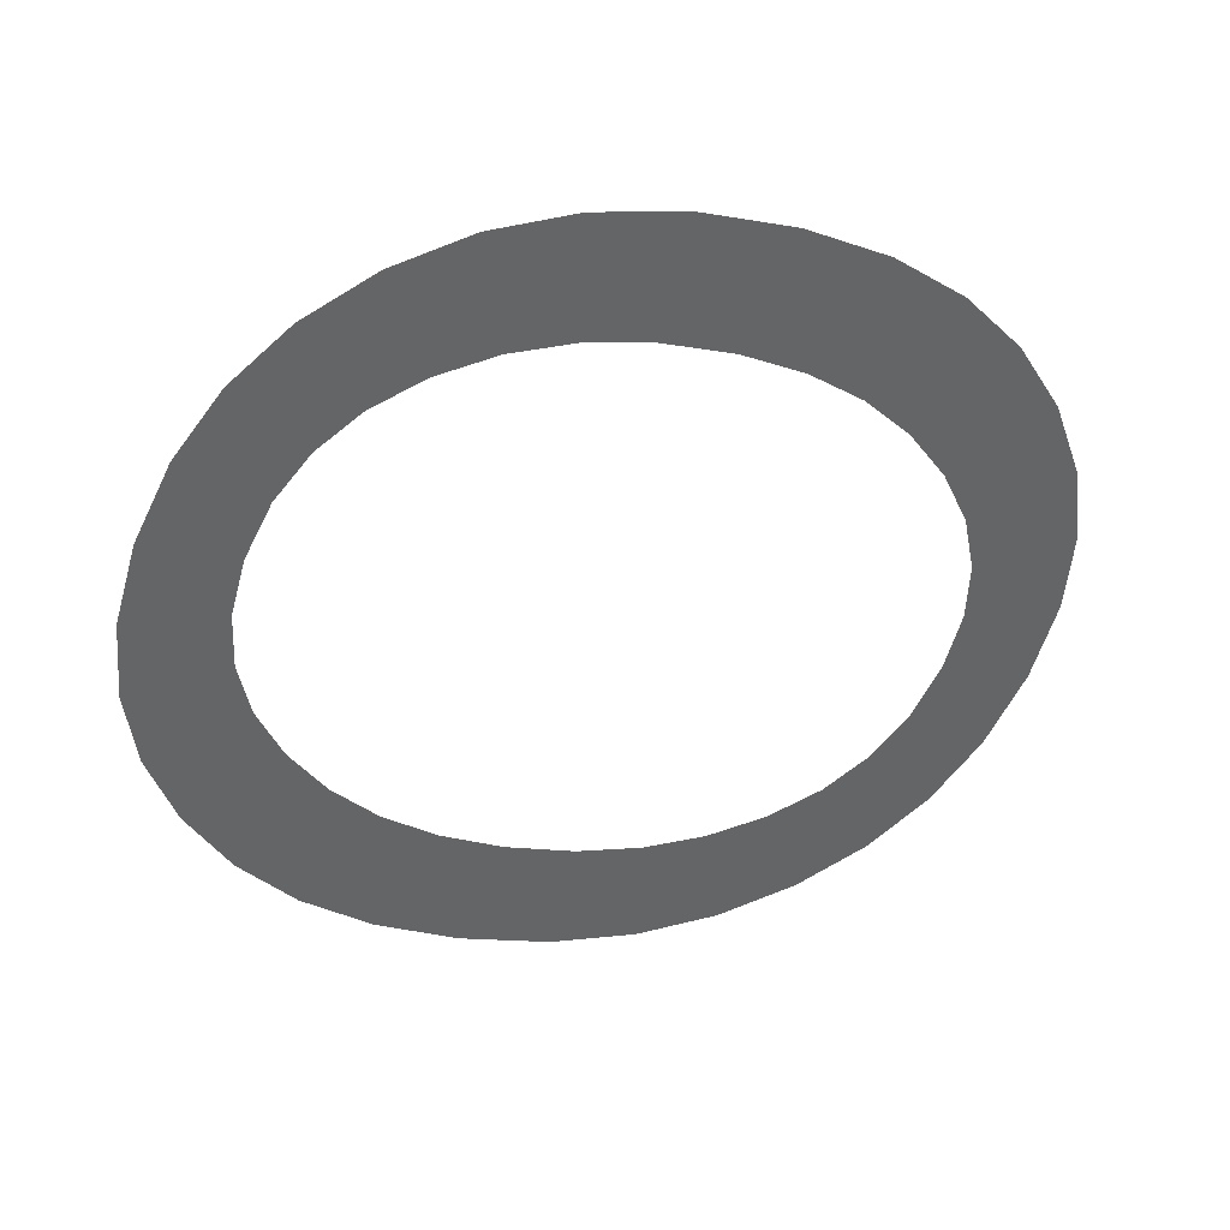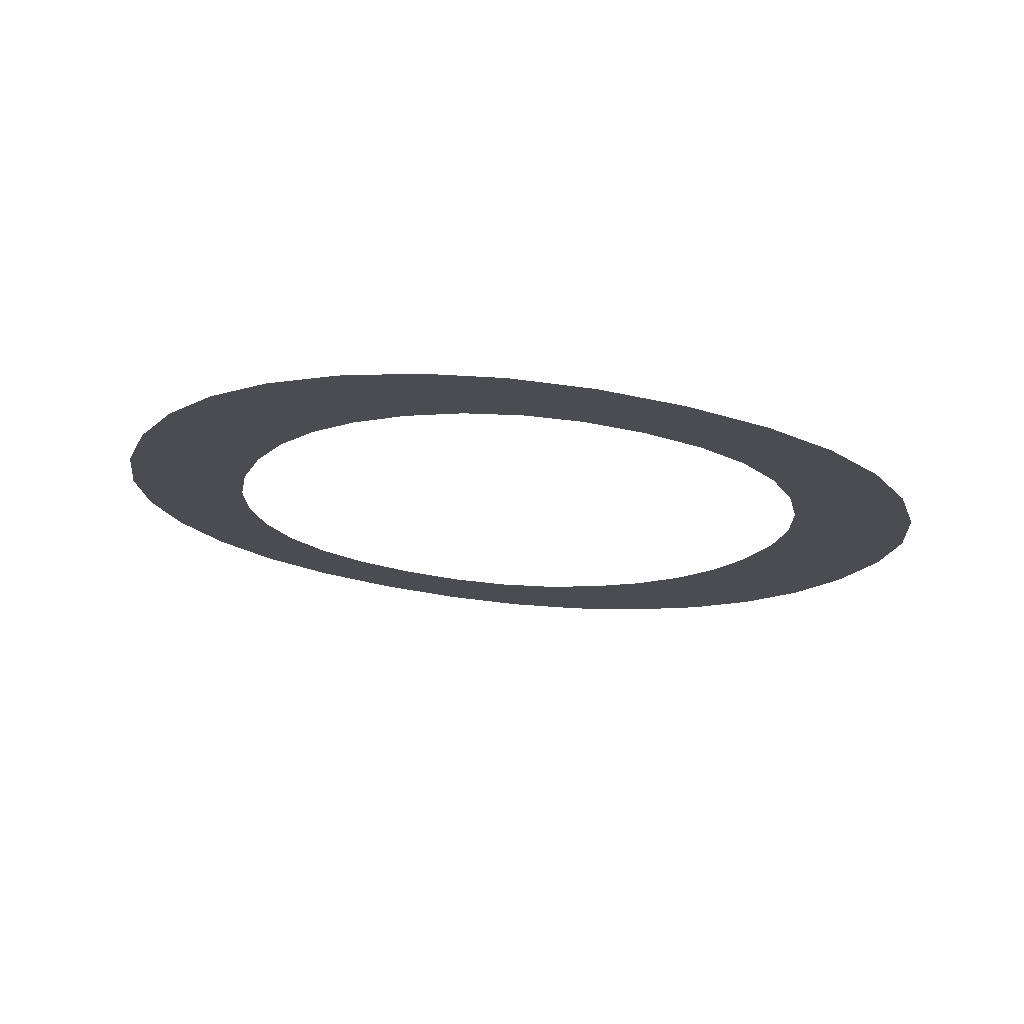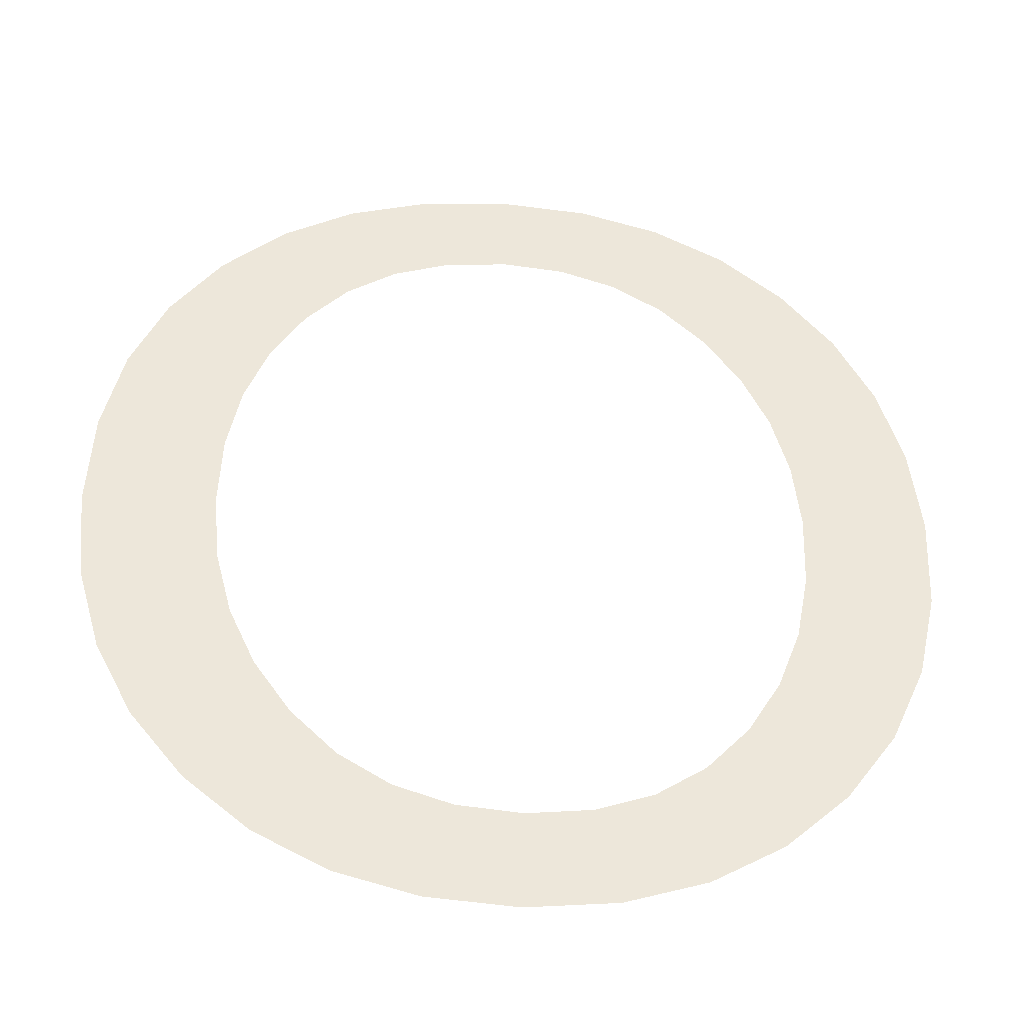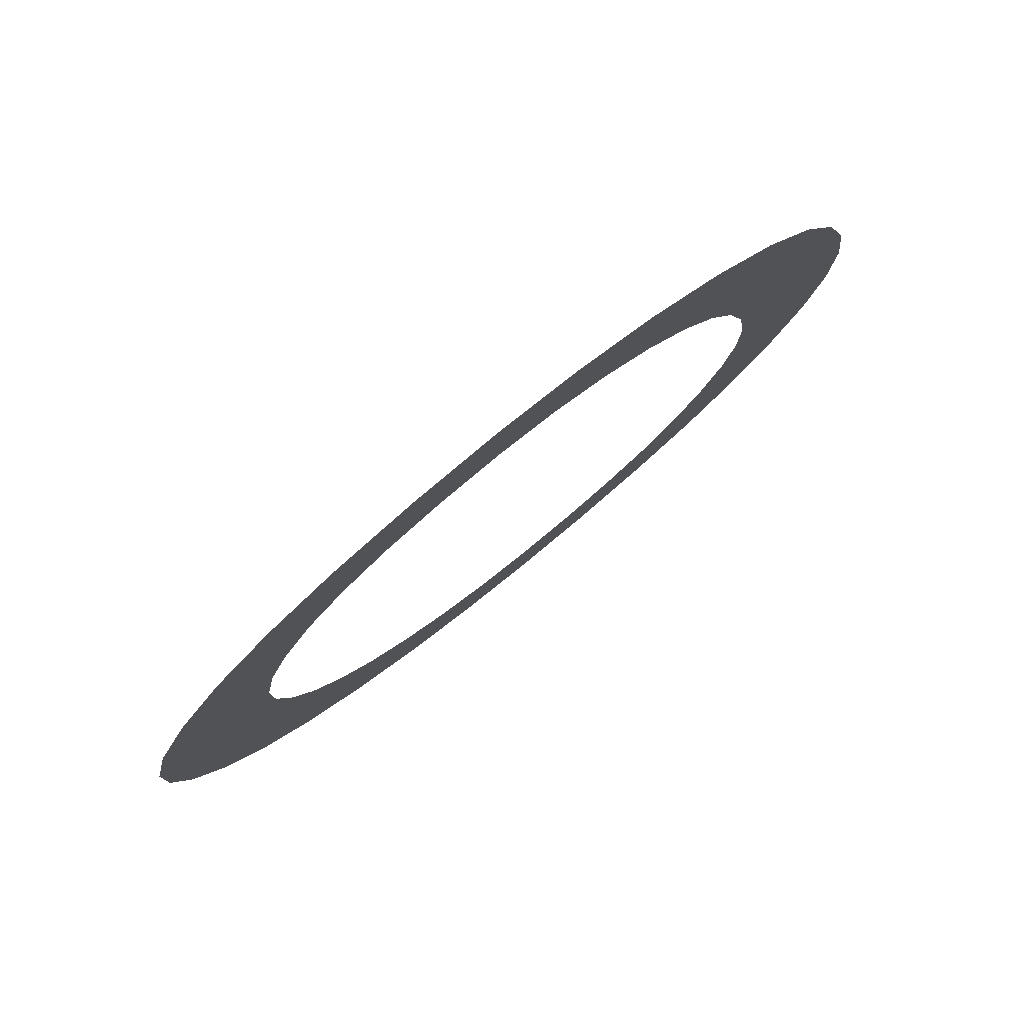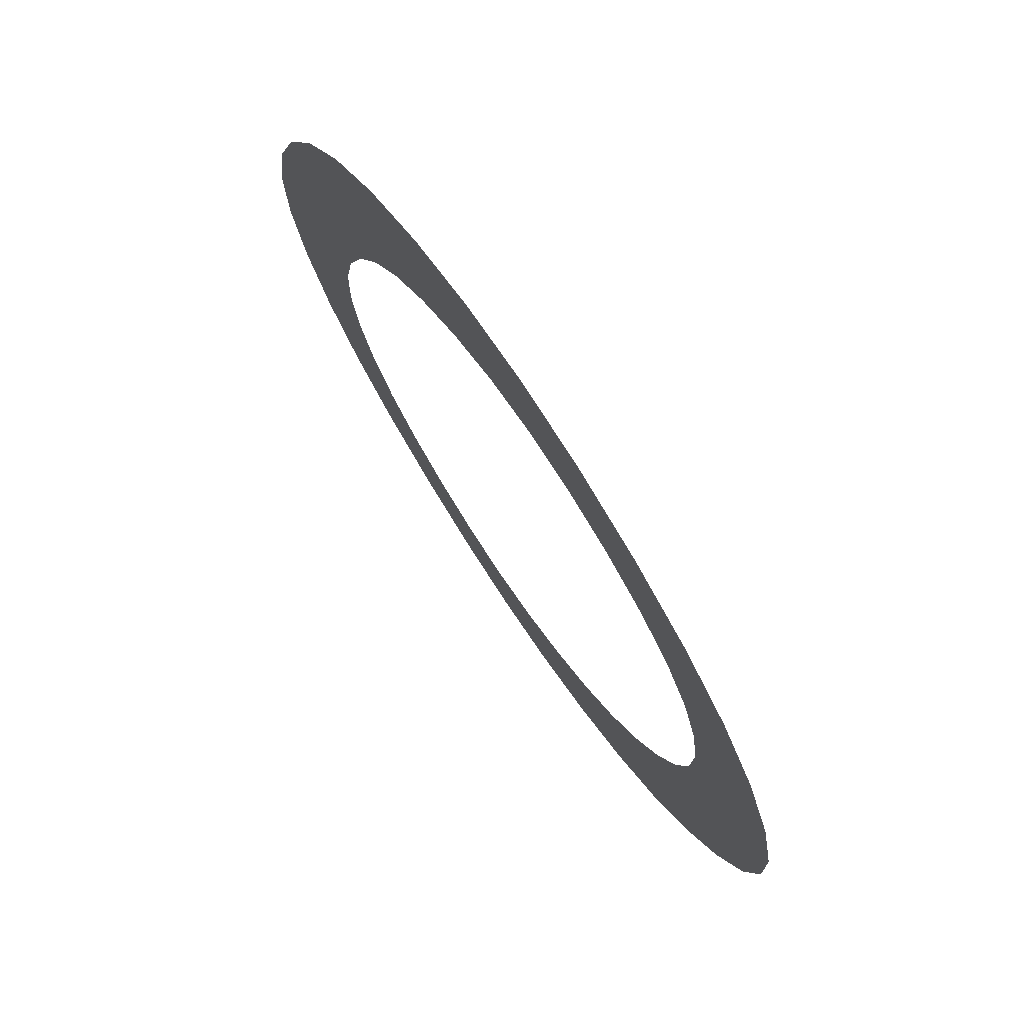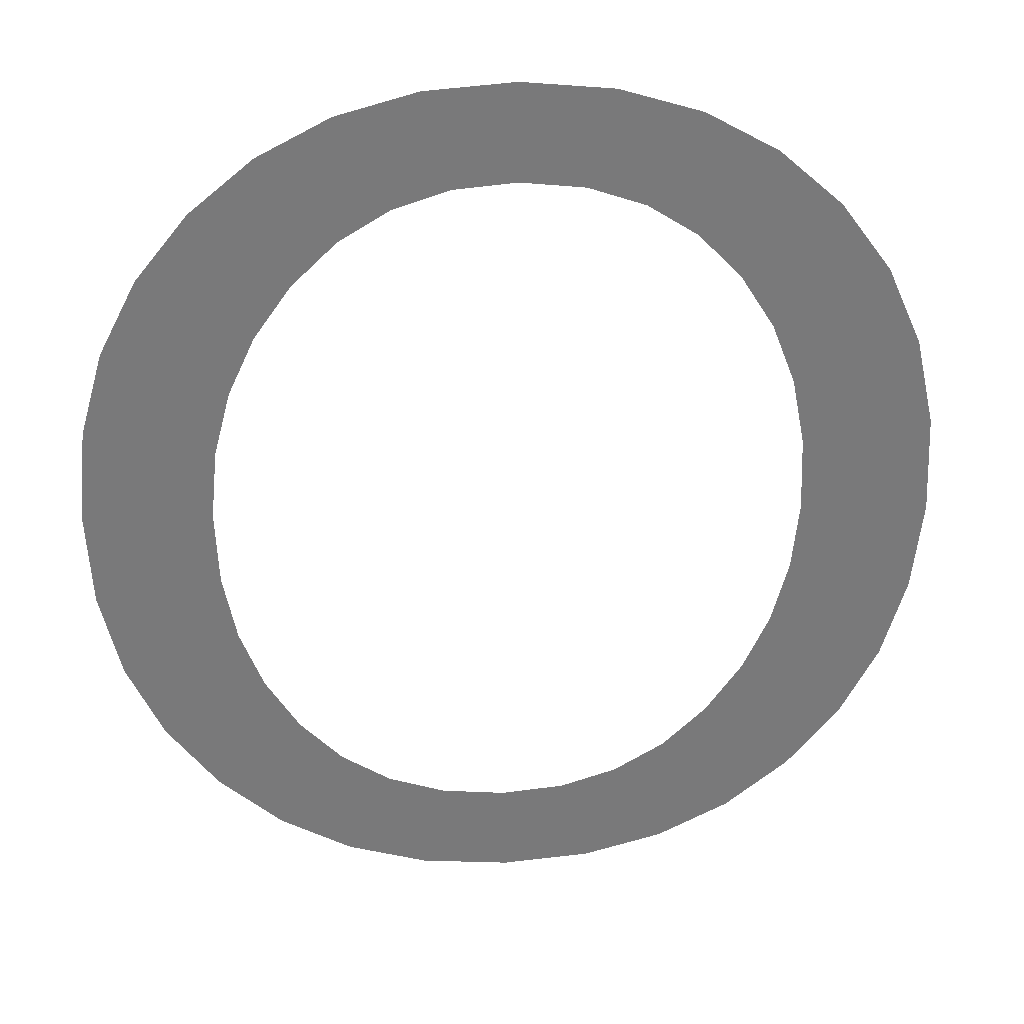
<metadata>
{"format":"obj","ext":"obj","renderer":"f3d","projection":"perspective","resolution":1024,"background":"white","views":[{"elev":-56.4,"azim":69.2,"up":"+Y"},{"elev":-29.3,"azim":-22.3,"up":"+Y"},{"elev":-25.9,"azim":173.5,"up":"+Z"},{"elev":-79.8,"azim":-139.4,"up":"+Z"},{"elev":-76.8,"azim":120.3,"up":"+Z"},{"elev":17.5,"azim":-5.8,"up":"+Z"}]}
</metadata>
<code>
o O1/O/mesh516/mesh516-geometry#mesh516-geometry
v -0.09425 0.0441 -0.03195
v -0.09401 0.04271 -0.02676
v -0.09412 0.0423 -0.02523
v -0.0929 0.04441 -0.03309
v -0.09434 0.04053 -0.01863
v -0.0937 0.04308 -0.02815
v -0.09536 0.04372 -0.03054
v -0.09401 0.04191 -0.02378
v -0.09317 0.04341 -0.02939
v -0.09541 0.04089 -0.01999
v -0.09304 0.04023 -0.01753
v -0.09244 0.04371 -0.0305
v -0.09615 0.04329 -0.02894
v -0.09369 0.04156 -0.02246
v -0.09138 0.04462 -0.03391
v -0.09617 0.04131 -0.02152
v -0.09315 0.04123 -0.02125
v -0.09153 0.04395 -0.03141
v -0.09662 0.04281 -0.02714
v -0.09241 0.04094 -0.02016
v -0.09048 0.04413 -0.03206
v -0.09663 0.04177 -0.02324
v -0.09155 0.04002 -0.01674
v -0.08969 0.04476 -0.0344
v -0.09678 0.04228 -0.02515
v -0.09149 0.0407 -0.01925
v -0.08928 0.04423 -0.03245
v -0.08989 0.0399 -0.01626
v -0.08783 0.0448 -0.03457
v -0.09045 0.04052 -0.01861
v -0.08794 0.04427 -0.03258
v -0.08928 0.04042 -0.01822
v -0.08661 0.04423 -0.03245
v -0.08805 0.03985 -0.01611
v -0.08597 0.04476 -0.03441
v -0.08799 0.04039 -0.01809
v -0.08543 0.04413 -0.03206
v -0.08617 0.0399 -0.01627
v -0.08429 0.04463 -0.03393
v -0.08666 0.04042 -0.01822
v -0.08438 0.04395 -0.03141
v -0.08547 0.04052 -0.01861
v -0.08347 0.04371 -0.0305
v -0.08446 0.04002 -0.01674
v -0.08281 0.04442 -0.03315
v -0.08441 0.0407 -0.01925
v -0.08273 0.04342 -0.0294
v -0.08294 0.04024 -0.01755
v -0.0815 0.04412 -0.03204
v -0.08349 0.04093 -0.02014
v -0.08221 0.04309 -0.02818
v -0.08274 0.04123 -0.02124
v -0.08189 0.04273 -0.02686
v -0.08159 0.04054 -0.01867
v -0.08179 0.04235 -0.02542
v -0.08221 0.04156 -0.02249
v -0.08189 0.04194 -0.02388
v -0.08049 0.04091 -0.02005
v -0.08043 0.04376 -0.03069
v -0.0797 0.04134 -0.02166
v -0.07967 0.04335 -0.02915
v -0.07923 0.04183 -0.02348
v -0.07922 0.04289 -0.02743
v -0.07907 0.04238 -0.02552
f 1 2 3
f 2 1 4
f 3 2 1
f 4 1 2
f 5 1 3
f 3 1 5
f 2 4 6
f 6 4 2
f 5 7 1
f 1 7 5
f 5 3 8
f 8 3 5
f 6 4 9
f 9 4 6
f 10 7 5
f 5 7 10
f 5 8 11
f 11 8 5
f 9 4 12
f 12 4 9
f 10 13 7
f 7 13 10
f 11 8 14
f 14 8 11
f 12 4 15
f 15 4 12
f 16 13 10
f 10 13 16
f 11 14 17
f 17 14 11
f 12 15 18
f 18 15 12
f 16 19 13
f 13 19 16
f 11 17 20
f 20 17 11
f 18 15 21
f 21 15 18
f 22 19 16
f 16 19 22
f 11 20 23
f 23 20 11
f 21 15 24
f 24 15 21
f 19 22 25
f 25 22 19
f 23 20 26
f 26 20 23
f 21 24 27
f 27 24 21
f 23 26 28
f 28 26 23
f 27 24 29
f 29 24 27
f 28 26 30
f 30 26 28
f 27 29 31
f 31 29 27
f 28 30 32
f 32 30 28
f 31 29 33
f 33 29 31
f 28 32 34
f 34 32 28
f 33 29 35
f 35 29 33
f 34 32 36
f 36 32 34
f 33 35 37
f 37 35 33
f 34 36 38
f 38 36 34
f 37 35 39
f 39 35 37
f 38 36 40
f 40 36 38
f 37 39 41
f 41 39 37
f 38 40 42
f 42 40 38
f 41 39 43
f 43 39 41
f 38 42 44
f 44 42 38
f 43 39 45
f 45 39 43
f 44 42 46
f 46 42 44
f 43 45 47
f 47 45 43
f 44 46 48
f 48 46 44
f 47 45 49
f 49 45 47
f 48 46 50
f 50 46 48
f 47 49 51
f 51 49 47
f 48 50 52
f 52 50 48
f 51 49 53
f 53 49 51
f 48 52 54
f 54 52 48
f 53 49 55
f 55 49 53
f 54 52 56
f 56 52 54
f 55 49 54
f 54 49 55
f 54 56 57
f 57 56 54
f 54 49 58
f 58 49 54
f 54 57 55
f 55 57 54
f 58 49 59
f 59 49 58
f 58 59 60
f 60 59 58
f 60 59 61
f 61 59 60
f 60 61 62
f 62 61 60
f 62 61 63
f 63 61 62
f 62 63 64
f 64 63 62

</code>
